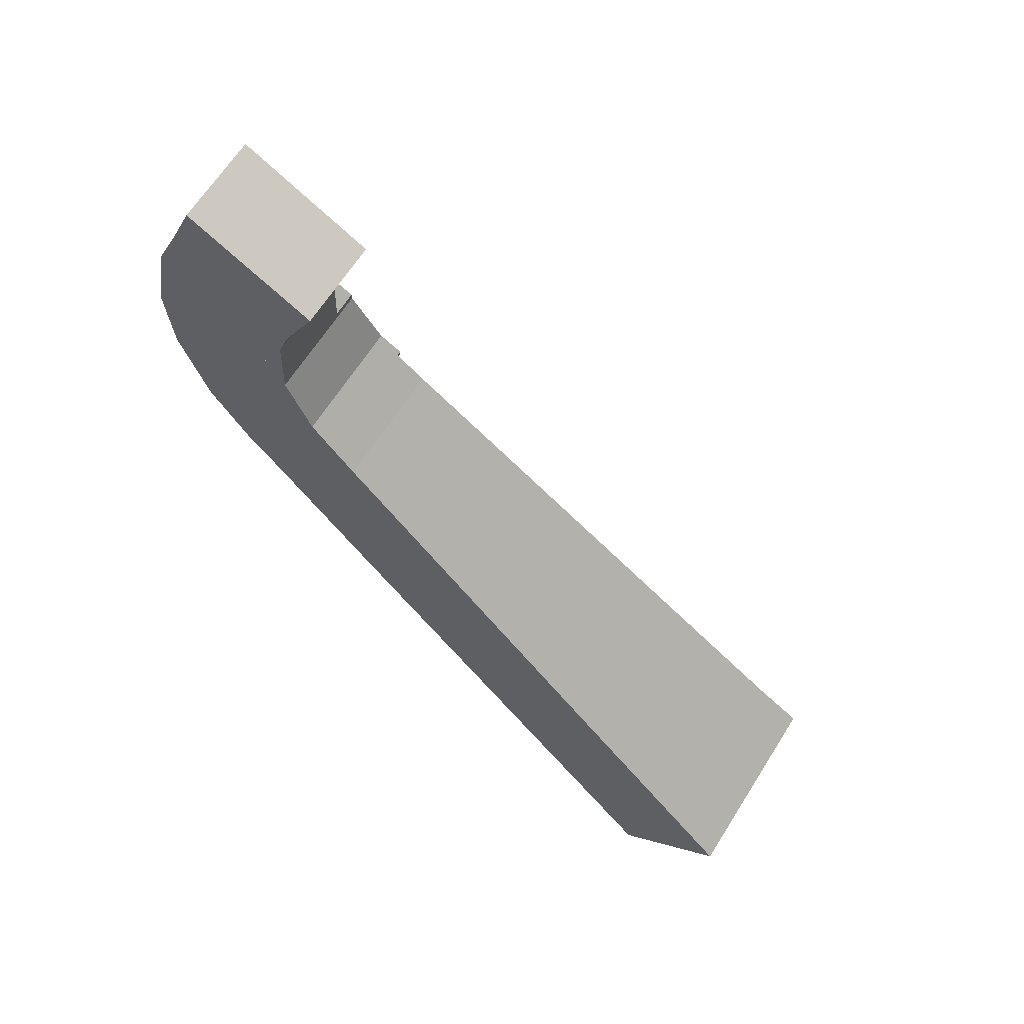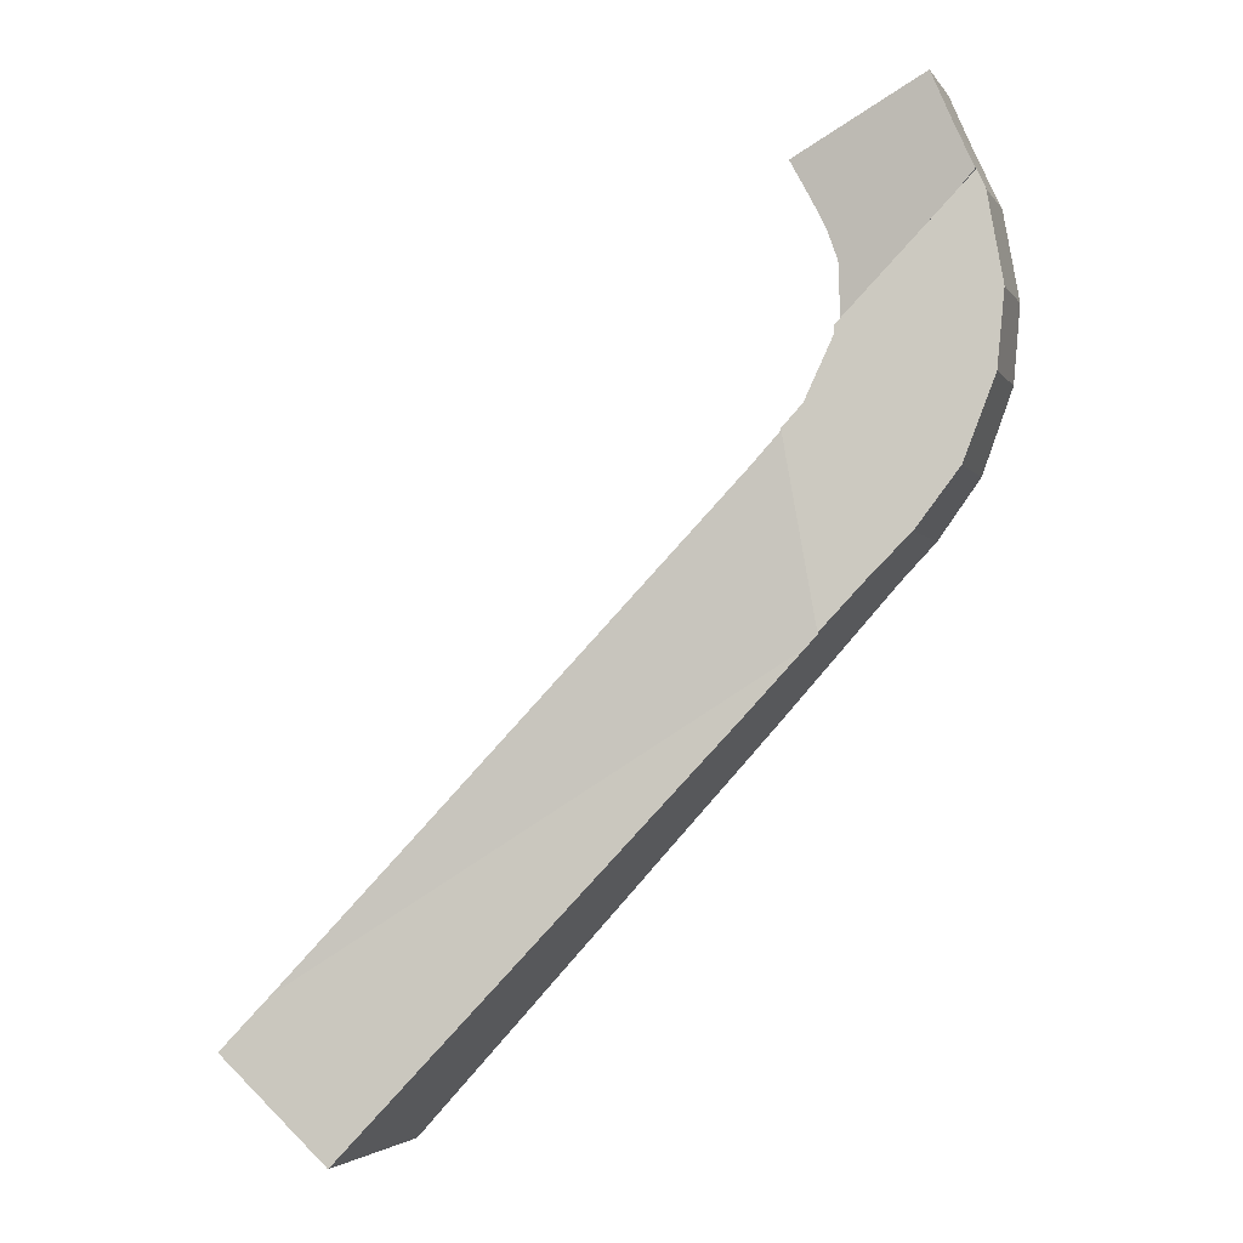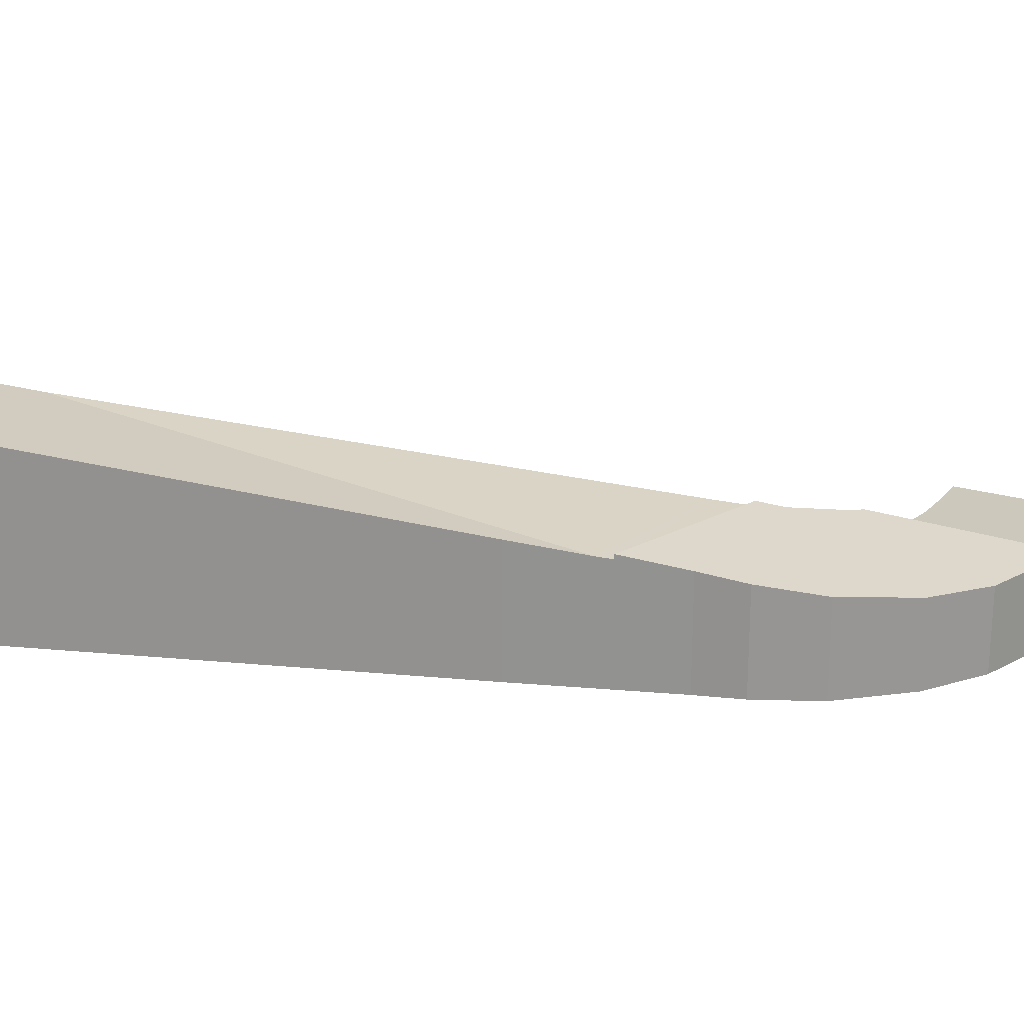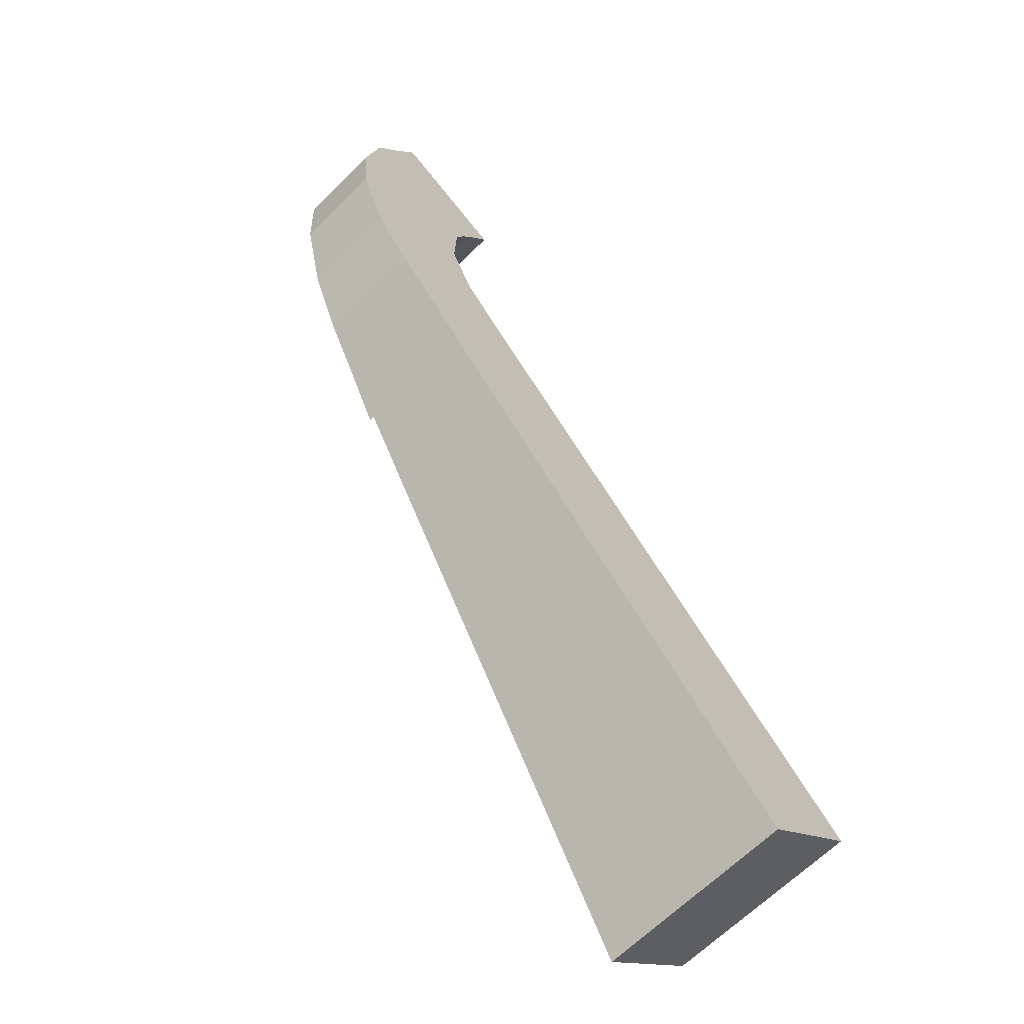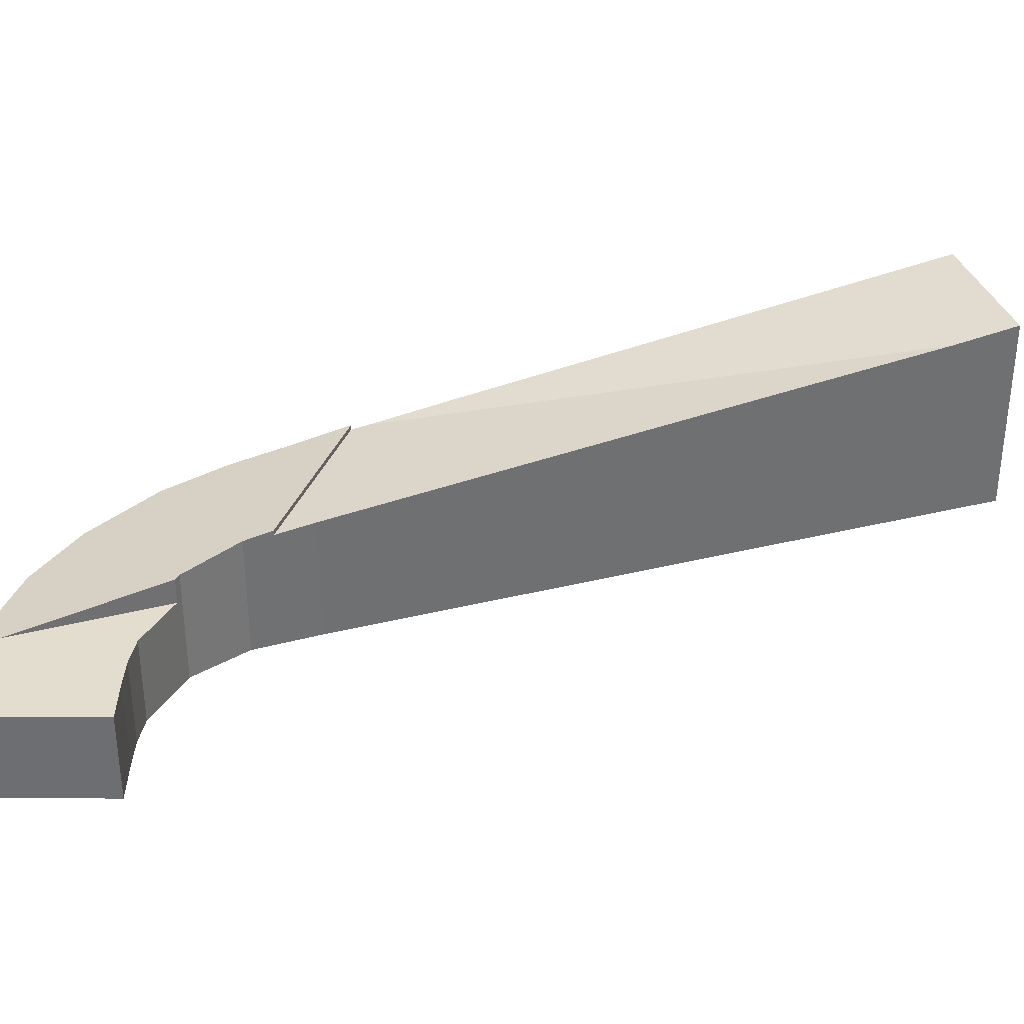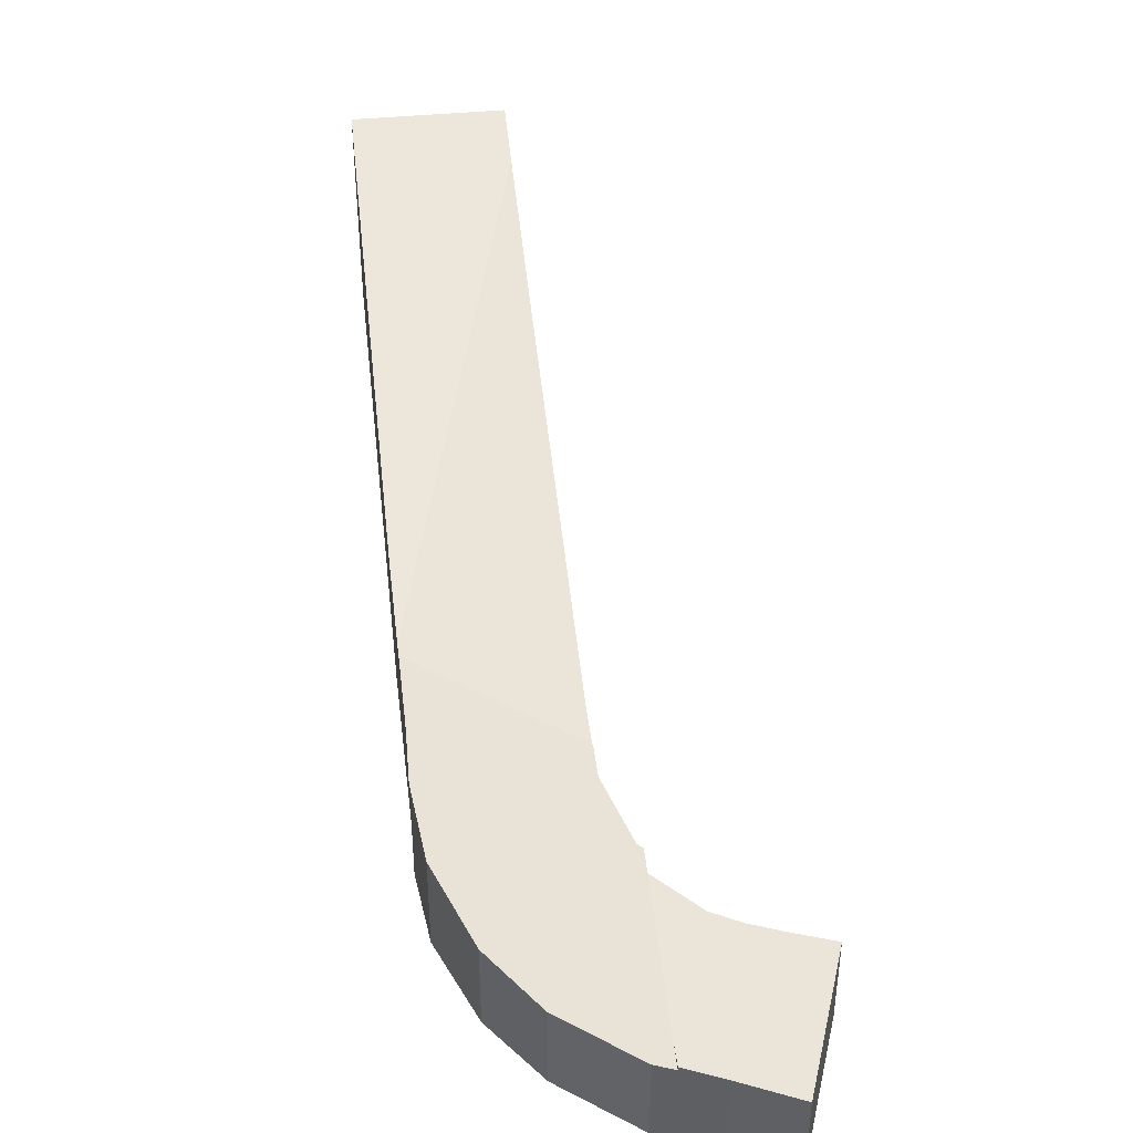
<metadata>
{"format":"obj","ext":"obj","renderer":"f3d","projection":"perspective","resolution":1024,"background":"white","views":[{"elev":64.0,"azim":32.1,"up":"+Z"},{"elev":-3.4,"azim":-162.4,"up":"+Z"},{"elev":22.1,"azim":-122.9,"up":"+Y"},{"elev":-65.7,"azim":-45.4,"up":"+Z"},{"elev":35.6,"azim":29.6,"up":"+Y"},{"elev":44.6,"azim":-48.4,"up":"+Y"}]}
</metadata>
<code>
v  10.37 6.4 -17.42
v  27.18 9.576 -35.4
v  26.92 9.576 -35.63
v  31.9 9.576 -31.1
v  31.7 9.539 -30.89
v  29.74 9.164 -28.75
v  7.832 5.908 -14.57
v  23.44 8.161 -21.85
v  10.02 6.022 -7.089
v  7.311 5.824 -13.98
v  8.791 5.824 -5.666
v  31.9 1.904e-15 -31.1
v  31.7 1.891e-15 -30.89
v  29.74 1.76e-15 -28.75
v  23.44 1.338e-15 -21.85
v  10.02 4.341e-16 -7.089
v  8.791 3.469e-16 -5.666
v  26.92 2.182e-15 -35.63
v  27.18 2.167e-15 -35.4
v  10.37 1.066e-15 -17.42
v  7.832 8.921e-16 -14.57
v  7.311 8.562e-16 -13.98
v  1.834 4.254 6.425
v  1.822 4.254 4.024
v  1.097 4.254 4.839
v  6.703 4.254 -1.466
v  2.955 4.254 9.03
v  6.795 4.254 1.386
v  7.257 4.254 2.691
v  7.889 4.254 3.957
v  8.856 4.254 5.735
v  7.257 -1.648e-16 2.691
v  6.795 -8.487e-17 1.386
v  6.703 8.977e-17 -1.466
v  1.822 -2.464e-16 4.024
v  1.097 -2.963e-16 4.839
v  1.834 -3.934e-16 6.425
v  2.955 -5.529e-16 9.03
v  8.856 -3.512e-16 5.735
v  7.889 -2.423e-16 3.957
v  0.715 4.025 4.017
v  1.097 4.074 4.839
v  0 4.025 2.465e-16
v  6.703 5.468 -1.466
v  0.302 4.215 -3.46
v  1.679 4.64 -7.247
v  6.692 5.478 -1.804
v  7.909 5.835 -4.644
v  3.577 5.131 -9.901
v  8.791 6.056 -5.666
v  5.16 5.521 -11.57
v  7.311 6.056 -13.98
v  7.909 2.844e-16 -4.644
v  6.692 1.105e-16 -1.804
v  5.16 7.083e-16 -11.57
v  3.577 6.063e-16 -9.901
v  1.679 4.438e-16 -7.247
v  0.302 2.119e-16 -3.46
v  0 0 0
v  0.715 -2.46e-16 4.017
g defaultobject
f 1 2 3
f 2 1 4
f 4 1 5
f 5 1 6
f 6 1 7
f 7 8 6
f 8 7 9
f 9 7 10
f 9 10 11
f 5 12 4
f 12 5 6
f 12 6 13
f 13 6 14
f 14 6 8
f 14 8 15
f 15 8 9
f 15 9 16
f 11 16 9
f 16 11 17
f 12 2 4
f 2 12 3
f 3 12 18
f 18 12 19
f 18 1 3
f 1 18 20
f 1 20 7
f 7 20 21
f 7 21 10
f 10 21 22
f 22 11 10
f 11 22 17
f 22 16 17
f 16 22 15
f 15 22 21
f 15 21 20
f 15 20 18
f 15 18 14
f 14 18 13
f 13 18 19
f 13 19 12
f 23 24 25
f 24 23 26
f 26 23 27
f 26 27 28
f 28 27 29
f 29 27 30
f 30 27 31
f 32 28 29
f 28 32 33
f 33 26 28
f 26 33 34
f 34 24 26
f 24 34 35
f 24 35 25
f 25 35 36
f 36 23 25
f 23 36 37
f 37 27 23
f 27 37 38
f 38 31 27
f 31 38 39
f 40 29 30
f 29 40 32
f 39 30 31
f 30 39 40
f 34 33 35
f 35 37 36
f 37 35 38
f 38 35 39
f 39 35 40
f 40 35 32
f 32 35 33
f 24 41 42
f 41 24 43
f 43 24 44
f 43 44 45
f 45 44 46
f 46 44 47
f 46 47 48
f 46 48 49
f 49 48 50
f 49 50 51
f 51 50 52
f 48 17 50
f 17 48 53
f 47 53 48
f 53 47 54
f 36 24 42
f 24 36 44
f 44 36 34
f 34 36 35
f 17 52 50
f 52 17 22
f 44 54 47
f 54 44 34
f 22 51 52
f 51 22 55
f 55 49 51
f 49 55 56
f 56 46 49
f 46 56 57
f 57 45 46
f 45 57 58
f 58 43 45
f 43 58 59
f 59 41 43
f 41 59 60
f 41 36 42
f 36 41 60
f 60 35 36
f 35 60 59
f 35 59 34
f 34 59 58
f 34 58 57
f 34 57 54
f 54 57 53
f 53 57 56
f 53 56 17
f 17 56 55
f 17 55 22

</code>
